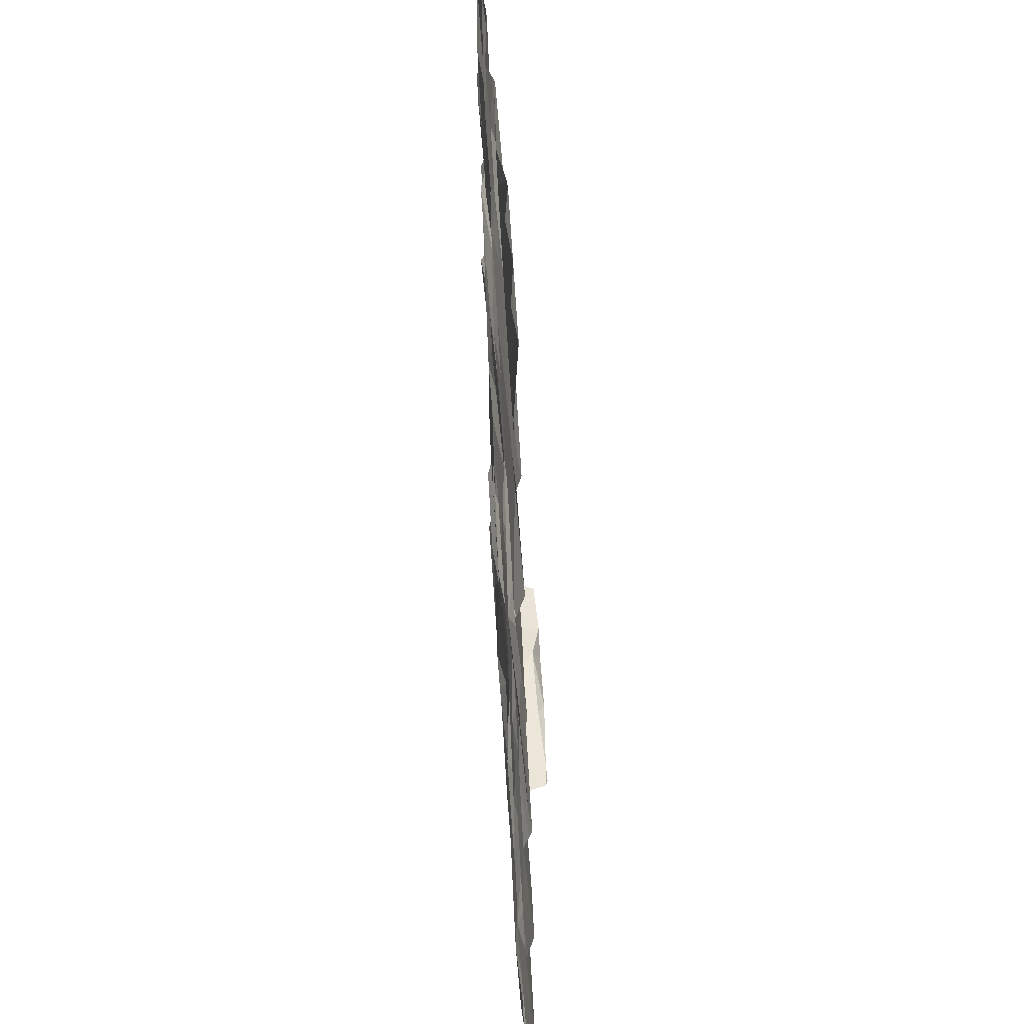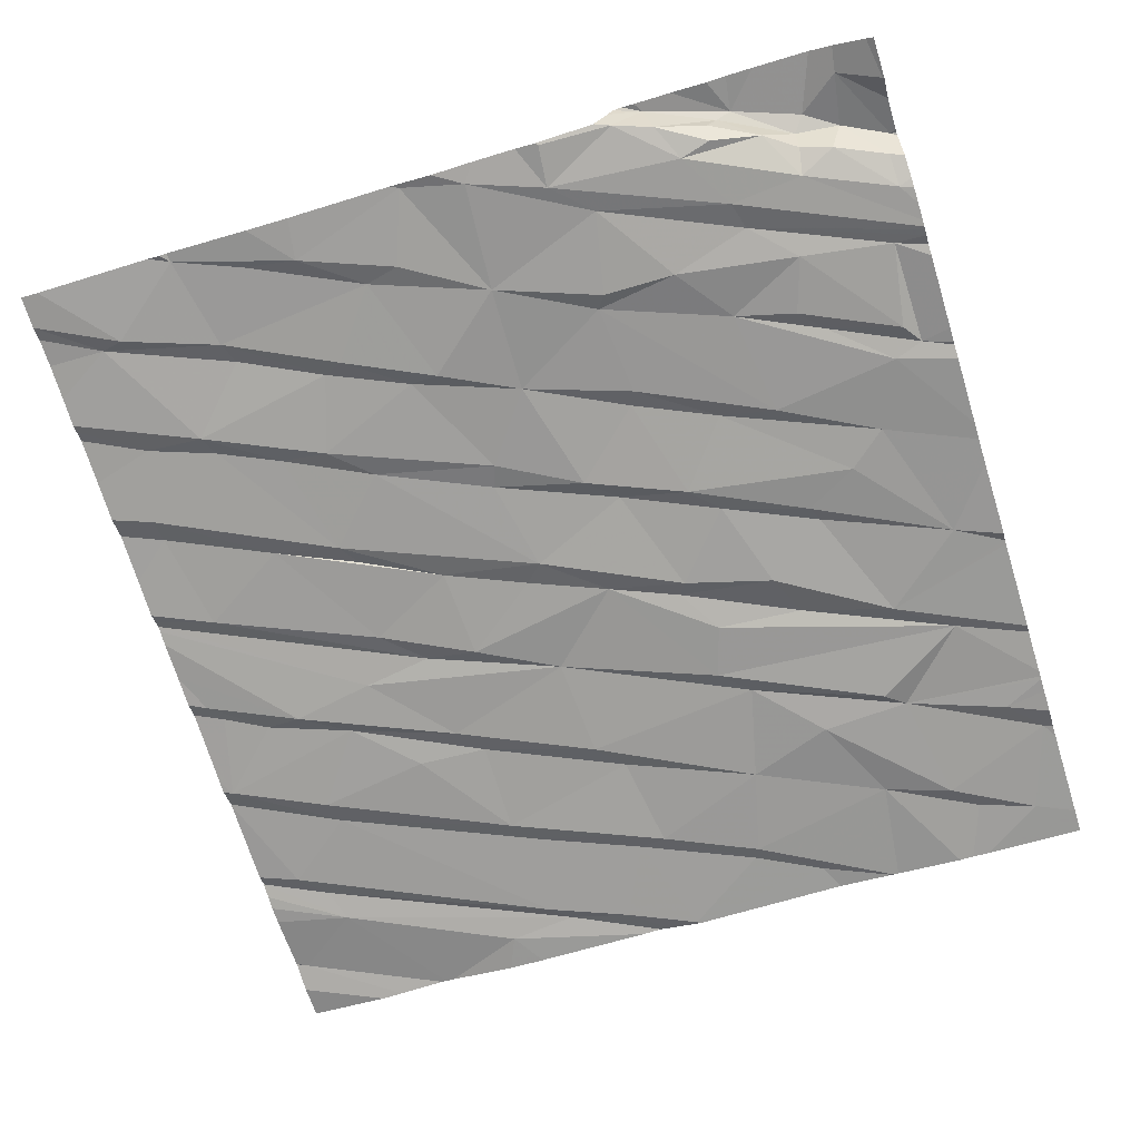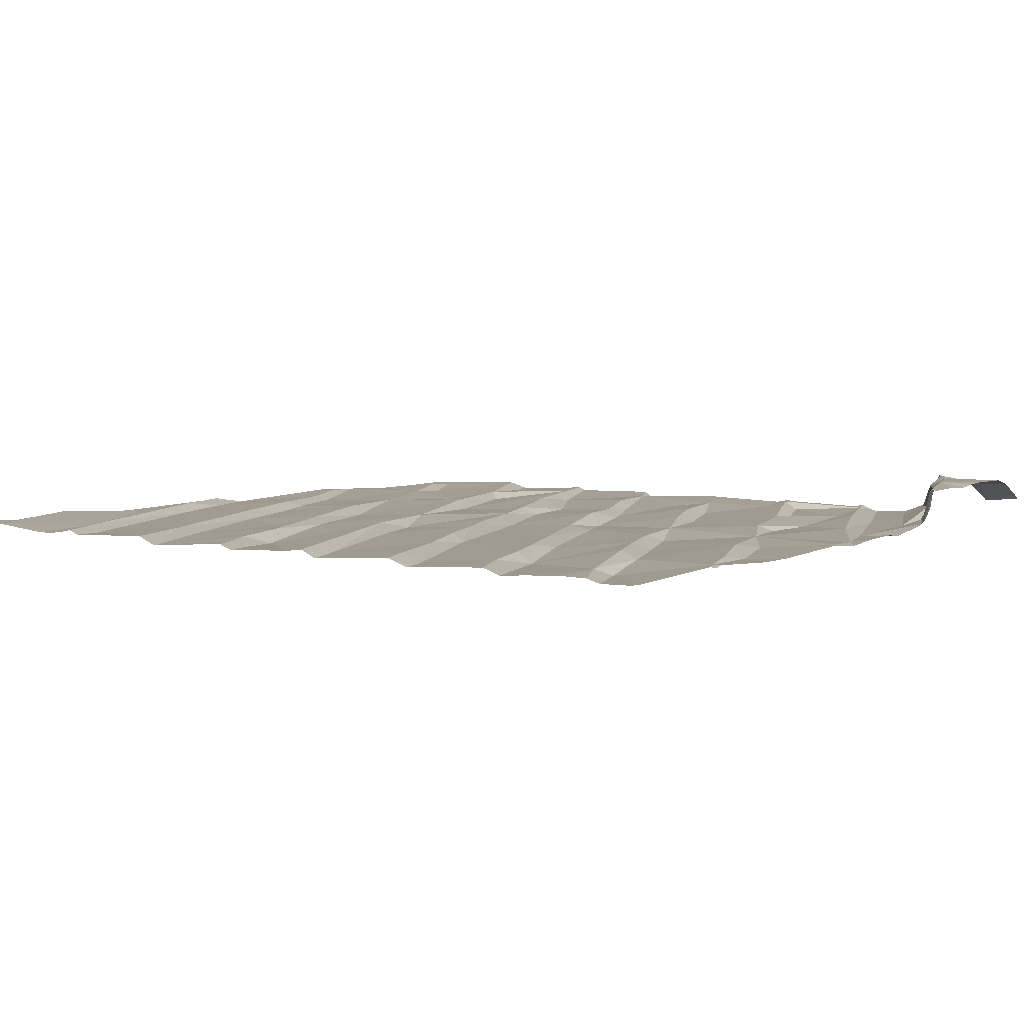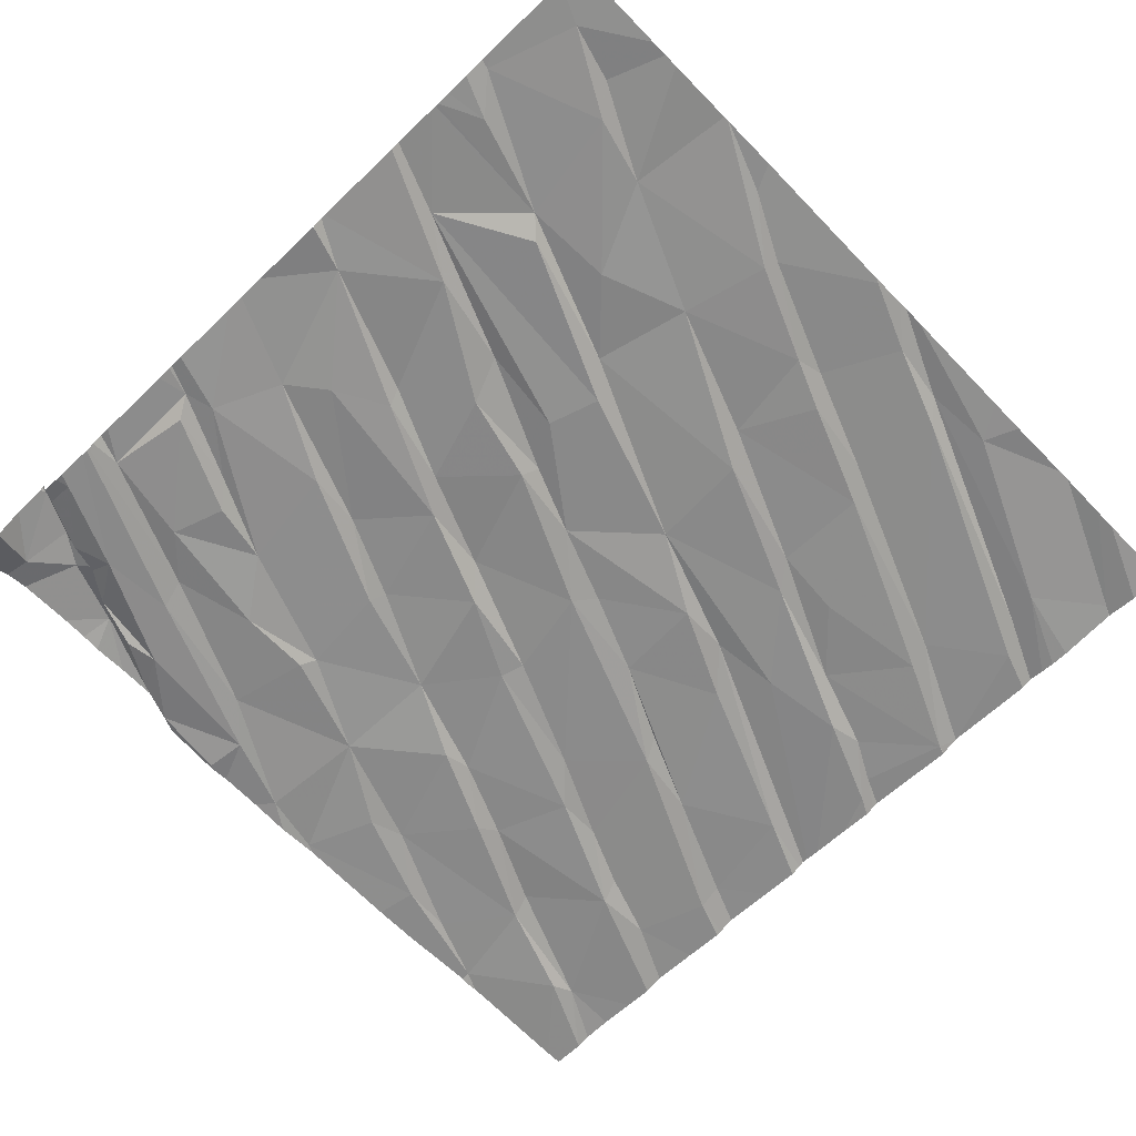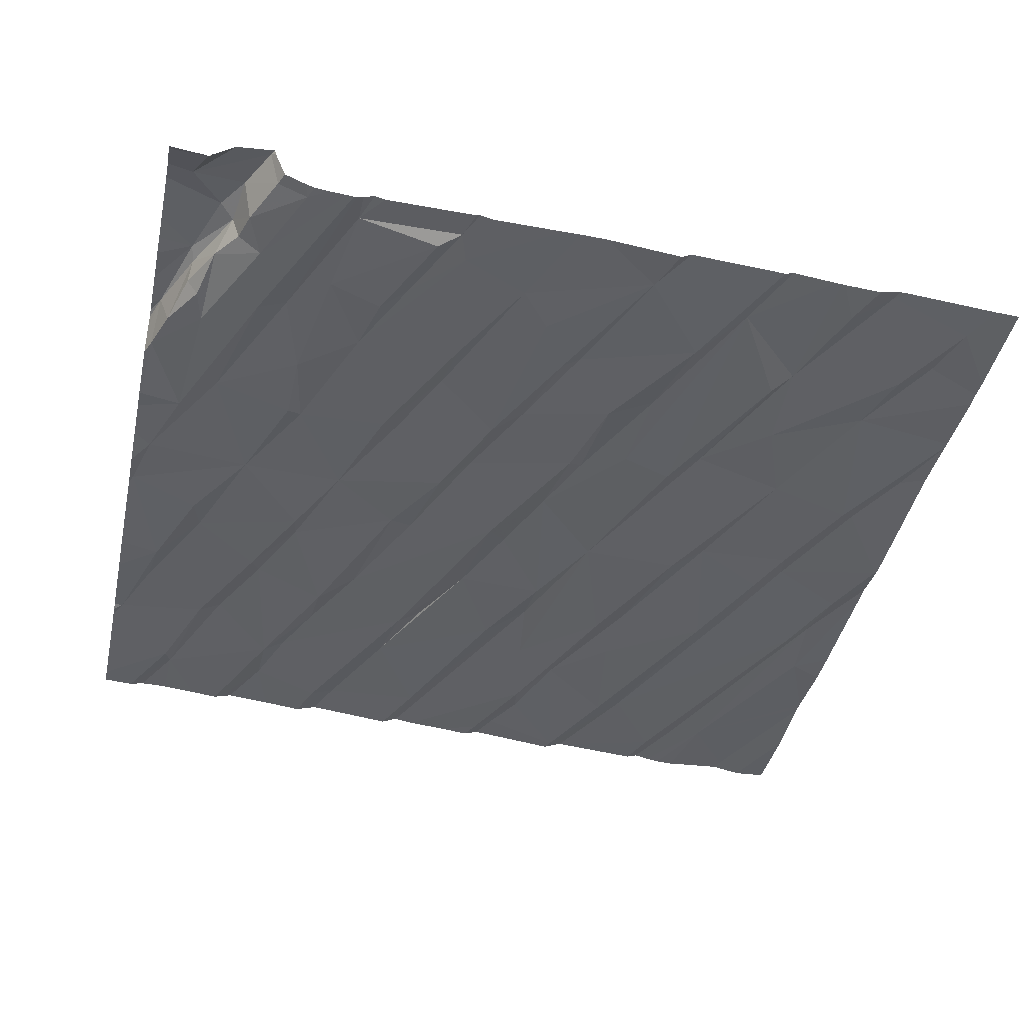
<metadata>
{"format":"obj","ext":"obj","renderer":"f3d","projection":"perspective","resolution":1024,"background":"white","views":[{"elev":-61.9,"azim":-89.8,"up":"+Y"},{"elev":-66.9,"azim":107.3,"up":"+Z"},{"elev":7.7,"azim":35.4,"up":"+Z"},{"elev":-68.3,"azim":-136.0,"up":"+Z"},{"elev":-43.0,"azim":167.7,"up":"+Z"}]}
</metadata>
<code>
v -137.6 279.4 500.7
v -137.6 279.4 500.7
v -138.4 275.6 500.9
v -138.5 275.6 500.9
v -137 279.4 500.8
v -137.3 279.4 500.9
v -137.3 279.4 500.9
v -137.2 275.8 500.9
v -137.2 275.9 500.9
v -137.7 275.8 500.9
v -138.6 279.4 500.7
v -139.1 276 500.8
v -137.3 279.4 500.9
v -138 275.7 500.9
v -138.3 279.4 500.7
v -138.7 279.4 500.7
v -139 275.7 500.9
v -139 275.6 500.9
v -138.1 275.8 500.9
v -137.8 279.4 500.7
v -138.6 275.8 500.9
v -139.9 275.7 500.8
v -137.5 279.4 500.7
v -138.2 279.4 500.7
v -139.4 275.6 500.8
v -139.7 276.1 500.8
v -137.4 279.4 500.8
v -136.9 277.5 500.8
v -137.3 279.4 500.9
v -140.1 275.9 500.9
v -140.4 275.6 500.9
v -138.9 275.6 500.9
v -138.1 279.4 500.7
v -137.5 279.4 500.7
v -137.7 279.4 500.7
v -137.8 279.4 500.7
v -140.2 275.9 500.8
v -137.1 276.8 500.8
v -138 275.6 500.9
v -138.3 275.6 500.9
v -137 276.5 500.9
v -136.9 276.3 500.9
v -137.6 276.7 500.9
v -137.5 276.8 500.8
v -137.7 276.1 500.9
v -137.9 276.6 500.8
v -137.4 276.4 500.9
v -137.2 277 500.9
v -137.3 276.3 500.9
v -137.7 277.1 500.9
v -137.9 276.4 500.9
v -138.1 276.8 500.9
v -138.4 276.5 500.8
v -138.5 276.6 500.9
v -138.3 276.2 500.9
v -139 276.7 500.8
v -138.8 276.5 500.8
v -138.6 276.9 500.8
v -139.4 276.7 500.8
v -139.1 276.4 500.8
v -139.5 276.8 500.8
v -139.9 276.8 500.8
v -139.5 276.5 500.8
v -139.6 276 500.8
v -139.3 276.3 500.9
v -139 276.9 500.8
v -140.1 276.9 500.8
v -140.4 276.9 500.8
v -136.9 276.2 500.9
v -140.5 276.6 500.8
v -139.1 279.4 500.7
v -140.5 276.9 500.8
v -136.9 275.6 500.9
v -136.9 276.2 500.9
v -137.8 276.1 500.9
v -139.1 275.9 500.9
v -137.6 275.6 500.9
v -139.5 275.6 500.9
v -136.9 277.6 500.8
v -136.9 277.3 500.9
v -137.1 277.9 500.8
v -137.7 277.2 500.8
v -137.4 277.5 500.8
v -137.2 277.2 500.8
v -137.6 278 500.8
v -137.2 278.1 500.8
v -137.6 278 500.8
v -137.9 277.5 500.8
v -138.9 277.6 500.8
v -138.8 277.3 500.8
v -138.7 277.4 500.8
v -138.5 277.8 500.8
v -138.2 277.3 500.8
v -138.3 277.3 500.8
v -138.4 277.7 500.8
v -139 278 500.8
v -138.1 278 500.8
v -139.2 277.3 500.8
v -139.4 278 500.7
v -139 277.9 500.8
v -140 278 500.7
v -139.6 277.3 500.8
v -139.8 277.4 500.8
v -139.6 278.1 500.8
v -140.1 277.3 500.8
v -140.2 277.4 500.8
v -140.2 277.5 500.8
v -140.7 277.5 500.7
v -140.5 277.2 500.8
v -136.9 276.2 500.9
v -140.4 277.9 500.8
v -140.4 277.9 500.7
v -138.8 279.4 500.7
v -139.9 275.6 500.9
v -139.5 275.6 500.9
v -139 275.6 500.9
v -137 278.7 501
v -137 275.6 500.9
v -136.9 278.4 501
v -136.9 278.2 500.8
v -137 278.4 500.8
v -138 275.6 500.9
v -137.9 275.6 500.9
v -137.8 275.6 500.9
v -137.6 278.3 500.8
v -137.5 278.7 500.8
v -137.1 278.5 500.8
v -137.1 278.6 500.8
v -137 278.6 500.9
v -137 278.7 501
v -137.3 278.6 500.8
v -137.8 278.5 500.8
v -137.6 278.8 500.7
v -137.1 278.8 500.8
v -137.2 279 500.9
v -137.1 279 501
v -137.3 278.9 500.8
v -137.9 278.8 500.7
v -138.3 278.3 500.8
v -138.3 278.6 500.7
v -138.8 278.6 500.7
v -138.6 278.8 500.7
v -138 278.9 500.8
v -138.2 279.1 500.7
v -138.5 278.1 500.8
v -138.7 278.2 500.8
v -138.8 278.6 500.8
v -138.5 279 500.7
v -138 278 500.8
v -139.7 278.7 500.7
v -139.5 279.1 500.7
v -139.2 278 500.8
v -139.1 278.3 500.7
v -139.2 278.4 500.8
v -139.3 278.8 500.7
v -139.8 278.4 500.7
v -139.8 278.8 500.7
v -139.1 279.2 500.7
v -140.3 278.9 500.7
v -140.1 279.3 500.7
v -140.2 278.6 500.7
v -140.6 278.2 500.7
v -136.9 276.6 500.9
v -137 279.4 500.8
v -140.4 279 500.7
v -136.9 276.8 500.9
v -136.9 277.9 500.8
v -137 279.4 500.8
v -137 275.6 500.9
v -137 279.2 500.9
v -137.7 279.2 500.7
v -137.3 279.4 500.9
v -137.2 279.2 501
v -137.3 279.1 500.8
v -137.3 279.3 500.8
v -137.5 279.3 500.7
v -138.2 279.3 500.7
v -138.1 279.2 500.7
v -140 279.2 500.7
v -137 279.4 500.8
v -140.5 279.2 500.7
v -137.2 279 500.8
v -140.7 276.6 500.8
v -140.7 276.7 500.8
v -140.7 276.3 500.8
v -140.7 276.2 500.8
v -140.7 276 500.8
v -140.7 276.2 500.8
v -137.1 279.4 500.9
v -140.7 275.9 500.8
v -140.7 277.4 500.8
v -140.7 277.3 500.8
v -140.7 277.5 500.7
v -140.7 277.3 500.8
v -140.7 278.5 500.7
v -140.7 278.5 500.7
v -140.7 278.5 500.7
v -140.7 278.9 500.7
v -140.7 278.8 500.7
v -140.7 278.2 500.7
v -140.7 277.5 500.7
v -140.7 277.5 500.7
v -140.7 278.9 500.7
v -136.9 277.6 500.8
v -136.9 277.3 500.9
v -136.9 277.8 500.8
v -136.9 277.3 500.9
v -136.9 278.5 501
v -136.9 278.7 501
v -136.9 278.8 501
v -136.9 278.9 501
v -136.9 278.4 501
v -136.9 278.3 501
v -136.9 278.3 501
v -136.9 278.2 500.8
v -136.9 278.2 500.9
v -136.9 277.9 500.8
v -136.9 277.9 500.8
v -136.9 279.4 500.9
v -136.9 279.2 500.9
v -136.9 279.1 501
v -139.9 275.6 500.9
v -137.4 275.6 500.9
v -137.2 275.6 500.9
v -138.8 275.6 500.9
v -139 275.6 500.9
v -139.3 275.6 500.9
v -139.4 275.6 500.8
v -139.4 275.6 500.9
v -139.5 275.6 500.9
v -140.1 275.6 500.8
v -140.1 275.6 500.8
v -140.4 275.6 500.9
v -140.4 275.6 500.9
v -140.4 275.6 500.9
v -140 275.6 500.9
v -137.5 275.6 500.9
v -137.5 275.6 500.9
v -138.6 275.6 500.9
v -138.5 275.6 500.9
v -138.5 275.6 500.9
v -136.9 275.6 500.9
v -137.1 275.6 500.9
v -137.1 275.6 500.9
v -140.5 275.6 500.8
v -140.5 275.6 500.8
v -140.7 275.6 500.8
v -137 275.6 500.9
v -139.2 279.4 500.7
v -139.6 279.4 500.7
v -139.8 279.4 500.7
v -139.2 279.4 500.7
v -139.6 279.4 500.7
v -140.6 279.4 500.7
v -139.9 279.4 500.7
v -139.9 279.4 500.7
v -140.1 279.4 500.7
v -140 279.4 500.7
v -137.7 279.4 500.7
v -137.7 279.4 500.7
v -139.9 279.4 500.7
v -138.2 279.4 500.7
v -140.2 279.4 500.7
v -140.6 279.4 500.7
v -140.7 279.4 500.7
v -136.9 279.4 500.8
f 9 8 118
f 257 160 179
f 256 179 157
f 18 17 116
f 78 22 115
f 255 179 256
f 114 30 222
f 254 181 264
f 253 155 252
f 252 155 249
f 251 151 250
f 250 151 155
f 232 31 234
f 249 158 71
f 38 41 42
f 113 158 16
f 46 45 43
f 41 48 49
f 44 43 49
f 38 48 41
f 43 47 49
f 49 48 44
f 51 45 46
f 47 43 45
f 51 52 53
f 53 54 55
f 52 51 46
f 58 54 53
f 55 54 58
f 63 62 64
f 67 26 62
f 59 61 65
f 56 57 66
f 61 62 63
f 26 64 62
f 61 63 65
f 210 117 209
f 227 25 228
f 163 42 110
f 74 9 73
f 226 17 25
f 9 42 49
f 45 8 47
f 42 41 49
f 49 47 8
f 8 9 49
f 75 45 51
f 45 75 10
f 223 45 237
f 10 75 14
f 71 158 113
f 124 14 123
f 237 10 238
f 51 53 75
f 12 18 225
f 240 60 241
f 4 56 240
f 19 14 55
f 60 12 239
f 19 55 21
f 55 57 21
f 57 55 58
f 57 56 21
f 40 21 3
f 53 55 14
f 122 19 39
f 53 14 75
f 12 60 59
f 25 17 76
f 65 12 59
f 65 63 64
f 226 25 227
f 12 65 76
f 76 65 25
f 64 25 65
f 17 18 76
f 25 26 78
f 64 26 25
f 12 76 18
f 22 26 68
f 37 30 72
f 24 177 262
f 37 70 185
f 30 22 68
f 209 117 208
f 235 187 245
f 222 37 236
f 186 37 188
f 72 70 37
f 68 72 30
f 225 18 32
f 28 80 205
f 81 79 204
f 87 88 83
f 83 82 48
f 83 48 84
f 83 84 80
f 79 86 83
f 80 79 83
f 82 83 88
f 88 50 82
f 91 94 92
f 94 93 95
f 95 92 94
f 97 95 88
f 93 88 95
f 92 96 91
f 89 91 96
f 89 90 91
f 98 66 89
f 90 89 66
f 98 89 99
f 103 102 101
f 102 98 104
f 106 105 107
f 106 108 109
f 109 67 106
f 107 103 101
f 107 111 106
f 103 107 105
f 72 109 191
f 106 111 108
f 191 108 193
f 112 107 101
f 112 111 107
f 44 50 43
f 84 38 80
f 80 38 166
f 84 48 38
f 48 82 44
f 43 50 46
f 82 50 44
f 50 88 93
f 53 52 91
f 57 58 66
f 94 52 93
f 91 90 58
f 50 93 46
f 52 94 91
f 66 58 90
f 58 53 91
f 52 46 93
f 98 102 59
f 59 60 98
f 56 98 60
f 56 66 98
f 62 61 103
f 102 103 61
f 61 59 102
f 68 26 67
f 105 62 103
f 68 67 109
f 67 62 105
f 106 67 105
f 70 72 192
f 72 68 109
f 208 117 119
f 224 8 223
f 223 8 45
f 120 119 121
f 208 119 212
f 222 30 37
f 33 177 20
f 119 120 215
f 125 86 126
f 128 127 121
f 120 121 127
f 127 81 120
f 130 129 121
f 129 128 121
f 127 131 81
f 121 119 130
f 132 87 125
f 132 125 133
f 126 133 125
f 86 81 131
f 128 129 134
f 130 117 135
f 135 134 130
f 117 130 119
f 129 130 134
f 137 131 127
f 133 138 132
f 137 127 134
f 127 128 134
f 131 126 86
f 132 140 87
f 132 144 140
f 142 141 145
f 147 146 141
f 148 142 139
f 140 148 139
f 146 145 141
f 153 146 147
f 139 142 145
f 143 144 132
f 140 139 149
f 132 138 143
f 151 150 99
f 99 152 151
f 153 155 154
f 156 104 157
f 150 157 104
f 104 99 150
f 154 151 152
f 147 155 153
f 158 147 141
f 155 151 154
f 147 158 155
f 157 150 151
f 159 165 161
f 157 160 159
f 112 101 161
f 156 161 101
f 162 112 195
f 195 161 197
f 161 165 198
f 159 156 157
f 161 156 159
f 114 22 30
f 207 80 166
f 167 81 206
f 215 167 218
f 20 171 36
f 115 22 114
f 79 81 86
f 85 86 125
f 86 85 83
f 83 85 87
f 87 85 125
f 81 167 120
f 149 88 87
f 97 139 145
f 92 95 145
f 149 87 140
f 97 149 139
f 146 96 92
f 146 92 145
f 97 88 149
f 95 97 145
f 89 100 152
f 98 99 104
f 154 152 100
f 152 99 89
f 153 96 146
f 104 156 101
f 101 102 104
f 100 96 153
f 96 100 89
f 153 154 100
f 112 162 111
f 108 111 162
f 108 162 200
f 78 26 22
f 219 170 220
f 220 136 221
f 172 170 189
f 189 168 164
f 172 173 170
f 170 173 136
f 174 135 173
f 175 172 7
f 137 176 1
f 176 175 27
f 174 176 137
f 174 175 176
f 175 174 173
f 172 175 173
f 177 144 143
f 148 144 11
f 177 171 20
f 177 178 171
f 15 177 24
f 155 158 249
f 250 155 253
f 181 160 263
f 160 181 159
f 257 179 258
f 206 81 204
f 136 117 211
f 182 137 134
f 135 136 173
f 117 136 135
f 135 182 134
f 131 137 2
f 35 126 260
f 171 133 126
f 137 182 174
f 182 135 174
f 126 131 259
f 171 178 133
f 138 133 178
f 140 144 148
f 142 148 158
f 142 158 141
f 143 138 178
f 158 148 16
f 178 177 143
f 256 157 261
f 157 151 251
f 198 181 203
f 157 179 160
f 181 165 159
f 183 70 184
f 205 80 207
f 16 148 11
f 184 70 194
f 185 70 183
f 3 21 4
f 204 79 28
f 186 31 37
f 187 31 186
f 28 79 80
f 188 37 185
f 4 21 56
f 15 144 177
f 245 190 246
f 69 42 74
f 191 109 108
f 192 72 191
f 73 9 169
f 193 108 202
f 194 70 192
f 39 19 40
f 40 19 21
f 195 112 161
f 196 162 195
f 74 42 9
f 110 42 69
f 197 161 199
f 11 144 15
f 198 165 181
f 199 161 198
f 163 38 42
f 200 162 196
f 32 18 116
f 201 108 200
f 202 108 201
f 166 38 163
f 116 17 226
f 6 172 29
f 203 181 254
f 36 171 35
f 211 117 210
f 35 171 126
f 123 14 122
f 212 119 213
f 213 119 214
f 122 14 19
f 214 119 216
f 215 120 167
f 216 119 215
f 77 10 124
f 217 167 206
f 124 10 14
f 23 176 34
f 218 167 217
f 5 219 266
f 169 9 118
f 219 168 170
f 118 8 244
f 220 170 136
f 34 176 27
f 221 136 211
f 228 25 229
f 229 25 230
f 2 137 1
f 1 176 23
f 230 25 78
f 231 37 232
f 232 37 31
f 27 175 7
f 233 31 235
f 234 31 233
f 7 172 13
f 235 31 187
f 236 37 231
f 13 172 6
f 237 45 10
f 238 10 77
f 164 168 180
f 239 12 225
f 240 56 60
f 180 168 5
f 241 60 239
f 242 73 248
f 243 8 224
f 244 8 243
f 29 172 189
f 189 170 168
f 245 187 190
f 246 190 247
f 5 168 219
f 248 73 169
f 258 179 255
f 259 131 2
f 260 126 259
f 261 157 251
f 262 177 33
f 263 160 257
f 264 181 263
f 265 203 254

</code>
